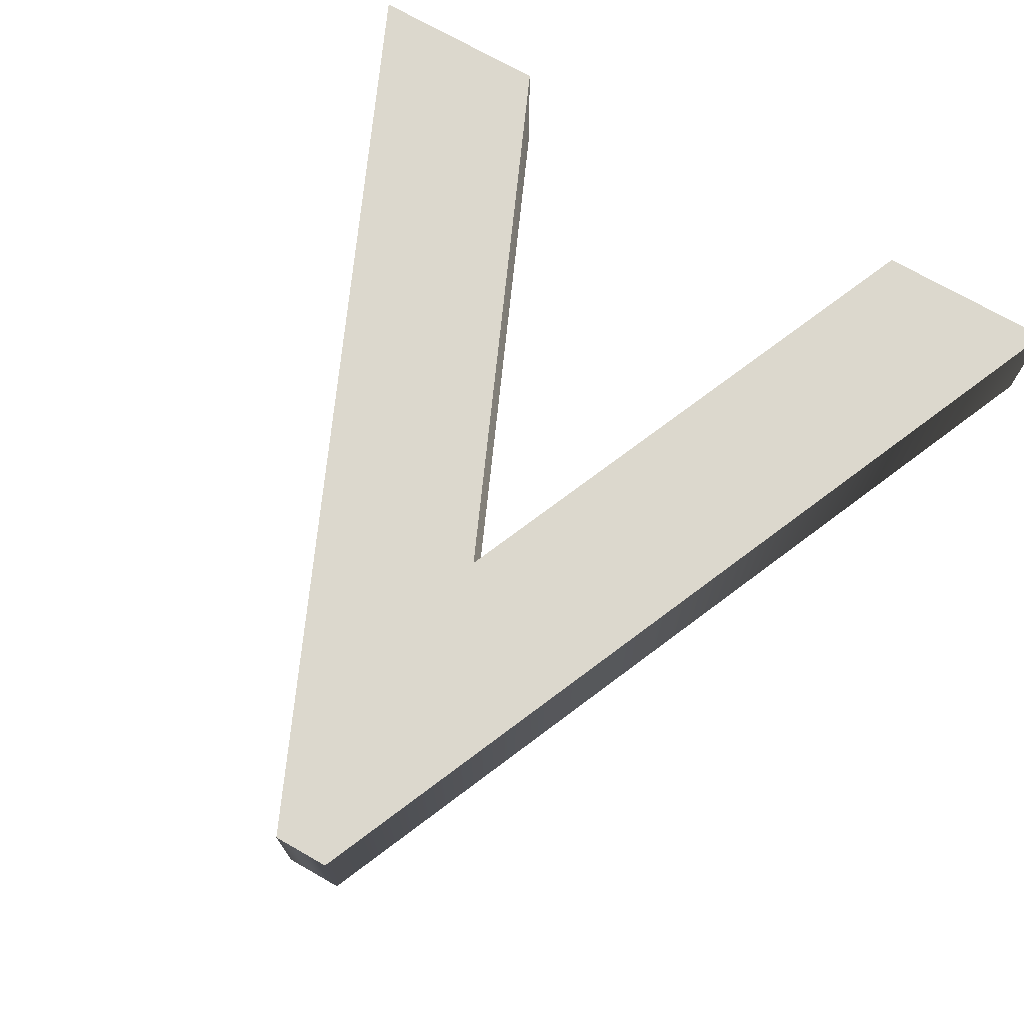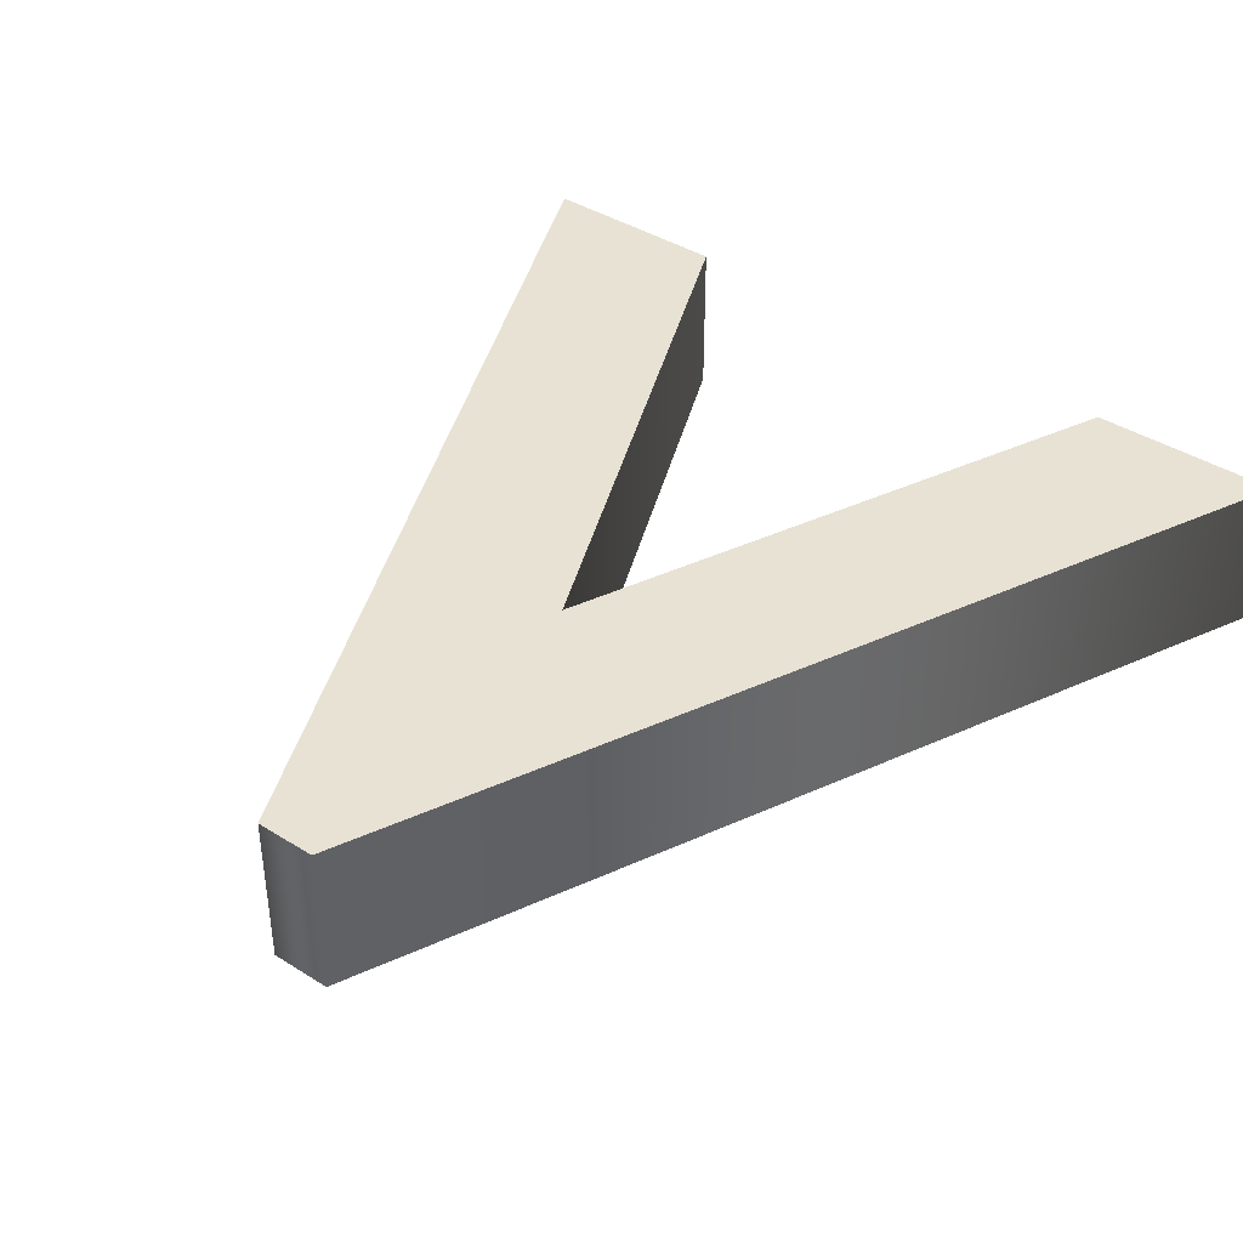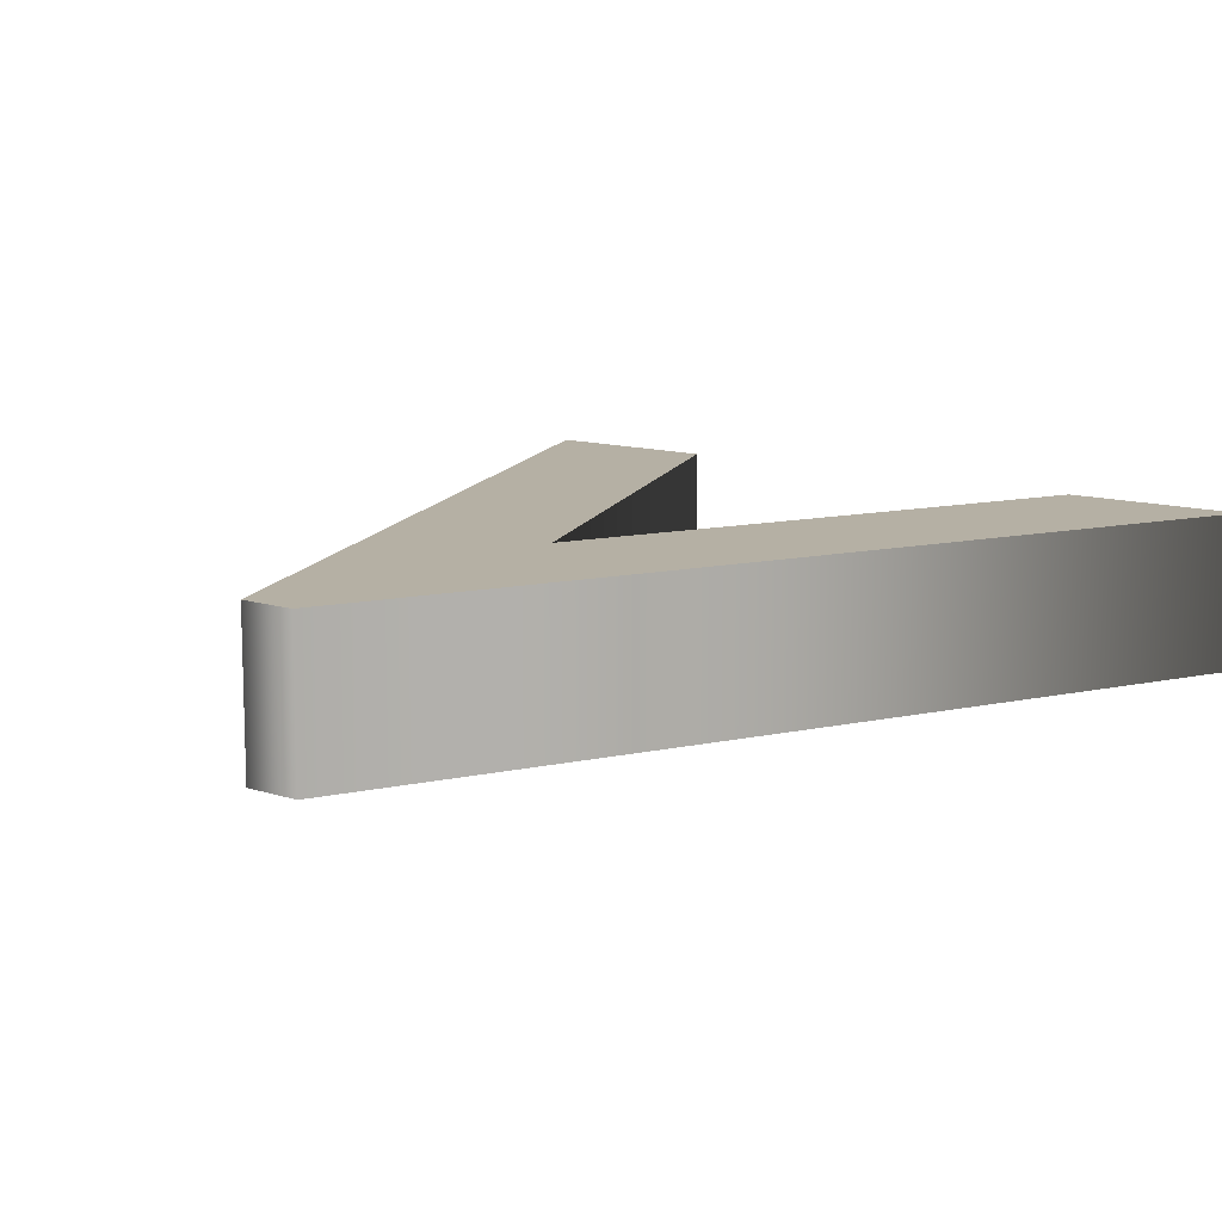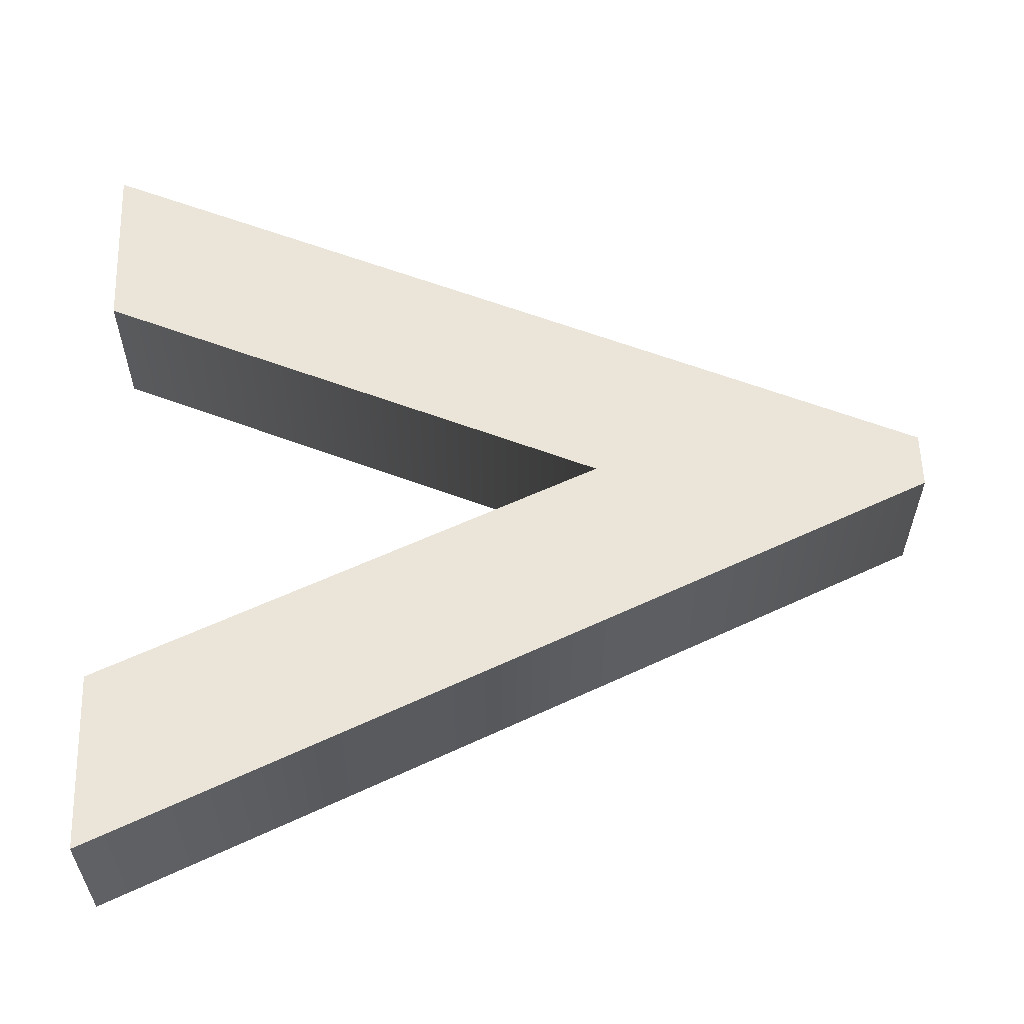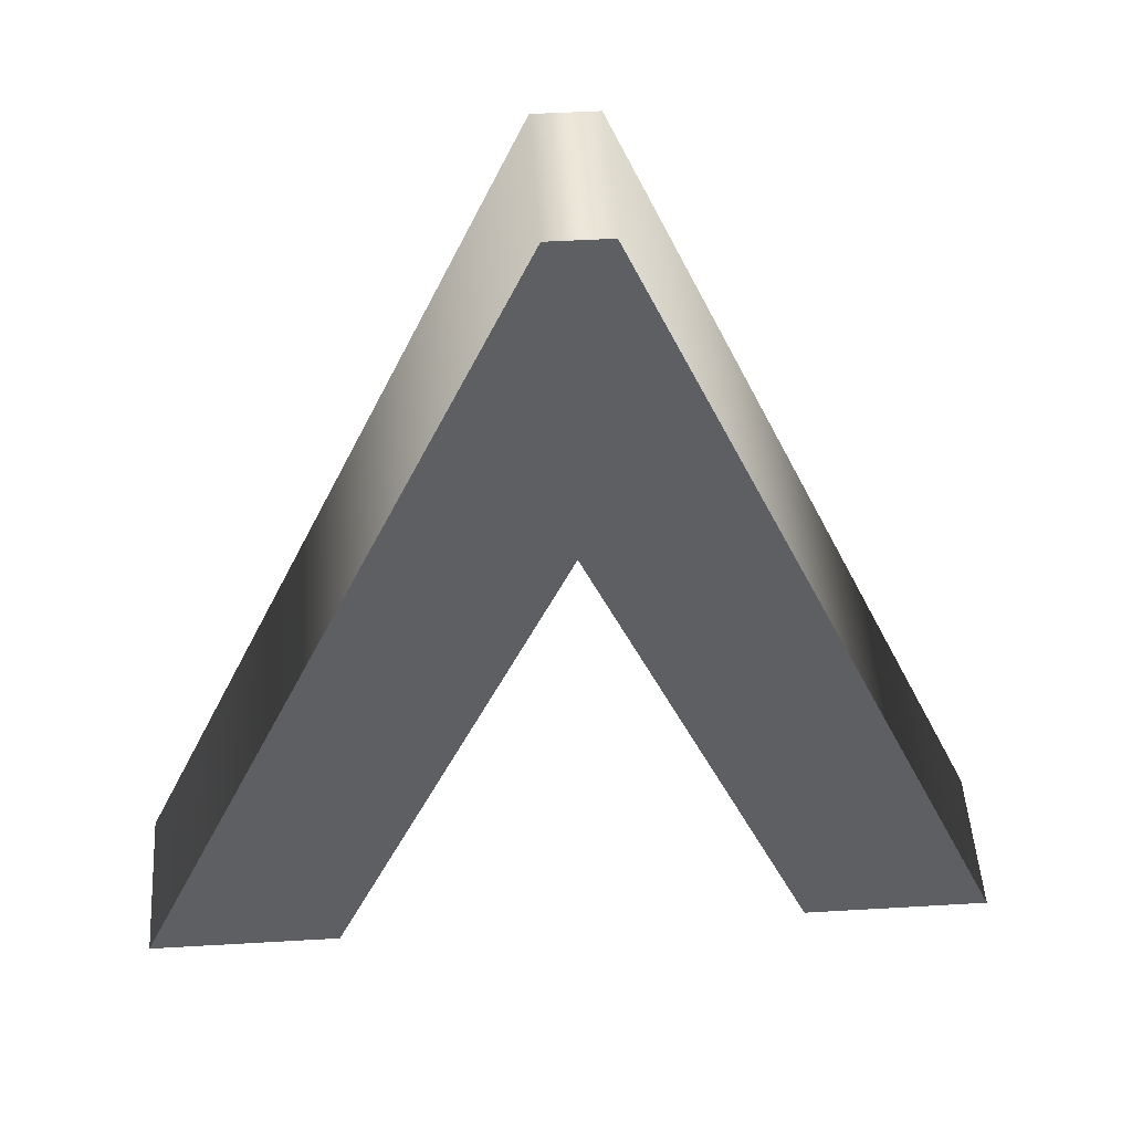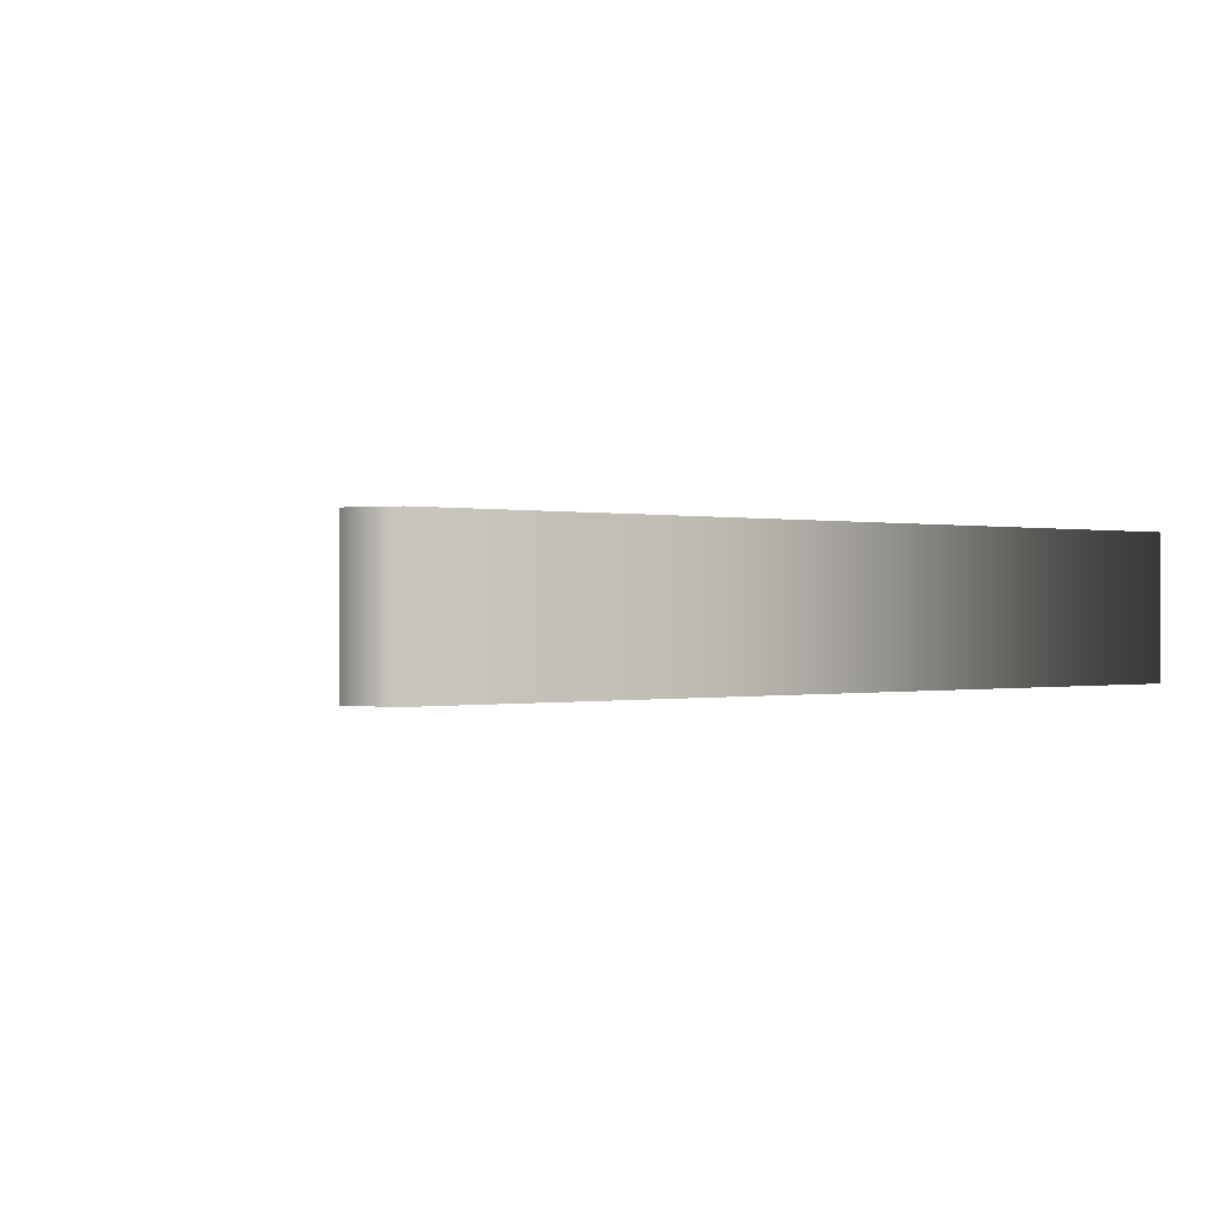
<metadata>
{"format":"obj","ext":"obj","renderer":"f3d","projection":"perspective","resolution":1024,"background":"white","views":[{"elev":72.4,"azim":29.7,"up":"+Y"},{"elev":40.6,"azim":37.5,"up":"+Y"},{"elev":11.6,"azim":38.4,"up":"+Y"},{"elev":58.7,"azim":-91.8,"up":"+Y"},{"elev":47.3,"azim":-3.8,"up":"+Z"},{"elev":-0.1,"azim":25.0,"up":"+Y"}]}
</metadata>
<code>
o Text
v 0.1 0.08 -0.449
v 0.221 0.08 -0.173
v 0.339 0.08 -0.449
v 0.434 0.08 -0.449
v 0.236 0.08 0.009
v 0.206 0.08 0.009
v 0.003 0.08 -0.449
v 0.1 0 -0.449
v 0.221 0 -0.173
v 0.339 0 -0.449
v 0.434 0 -0.449
v 0.236 0 0.009
v 0.206 0 0.009
v 0.003 0 -0.449
v 0.1 0 -0.449
v 0.1 0.08 -0.449
v 0.221 0 -0.173
v 0.221 0.08 -0.173
v 0.339 0 -0.449
v 0.339 0.08 -0.449
v 0.434 0 -0.449
v 0.434 0.08 -0.449
v 0.236 0 0.009
v 0.236 0.08 0.009
v 0.206 0 0.009
v 0.206 0.08 0.009
v 0.003 0 -0.449
v 0.003 0.08 -0.449
f 6 1 7
f 6 2 1
f 2 4 3
f 2 5 4
f 6 5 2
f 13 14 8
f 13 8 9
f 9 10 11
f 9 11 12
f 13 9 12
f 16 18 17 15
f 18 20 19 17
f 20 22 21 19
f 22 24 23 21
f 24 26 25 23
f 26 28 27 25
f 28 16 15 27

</code>
